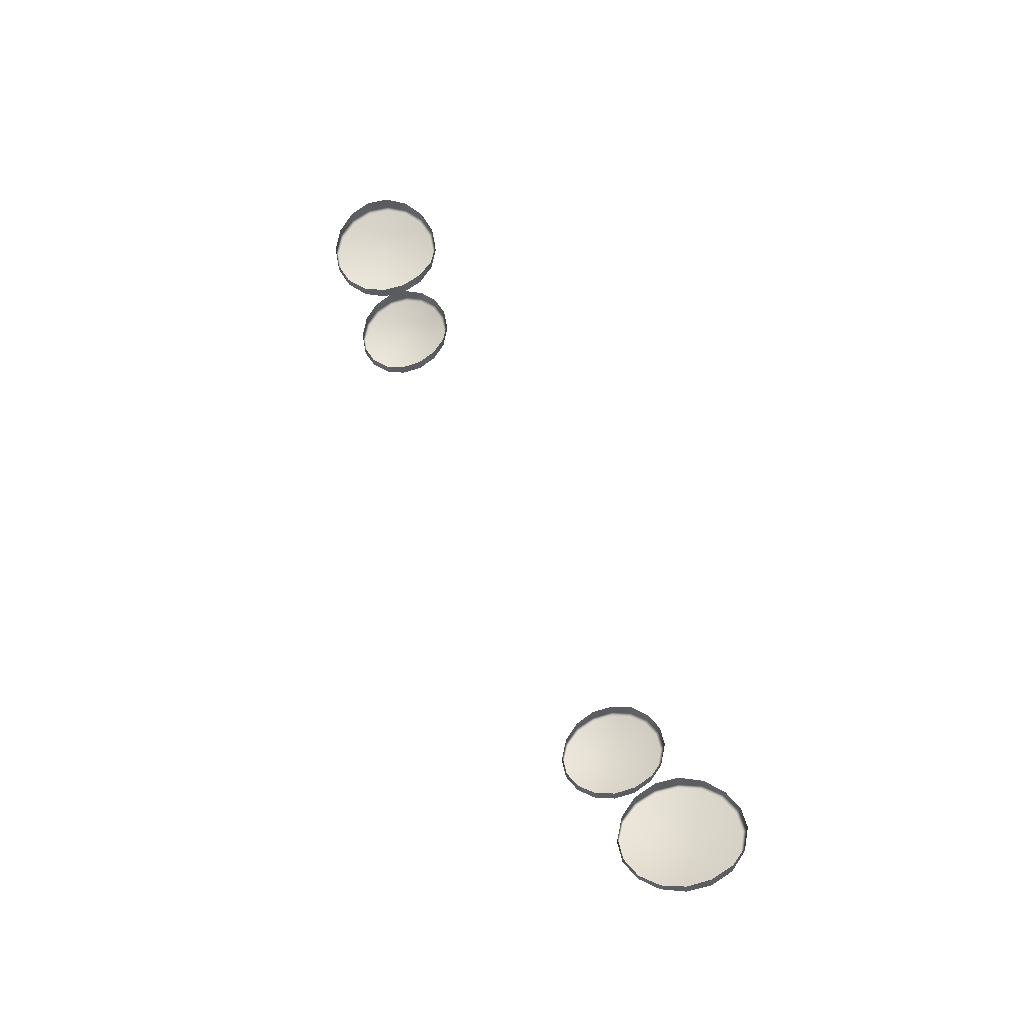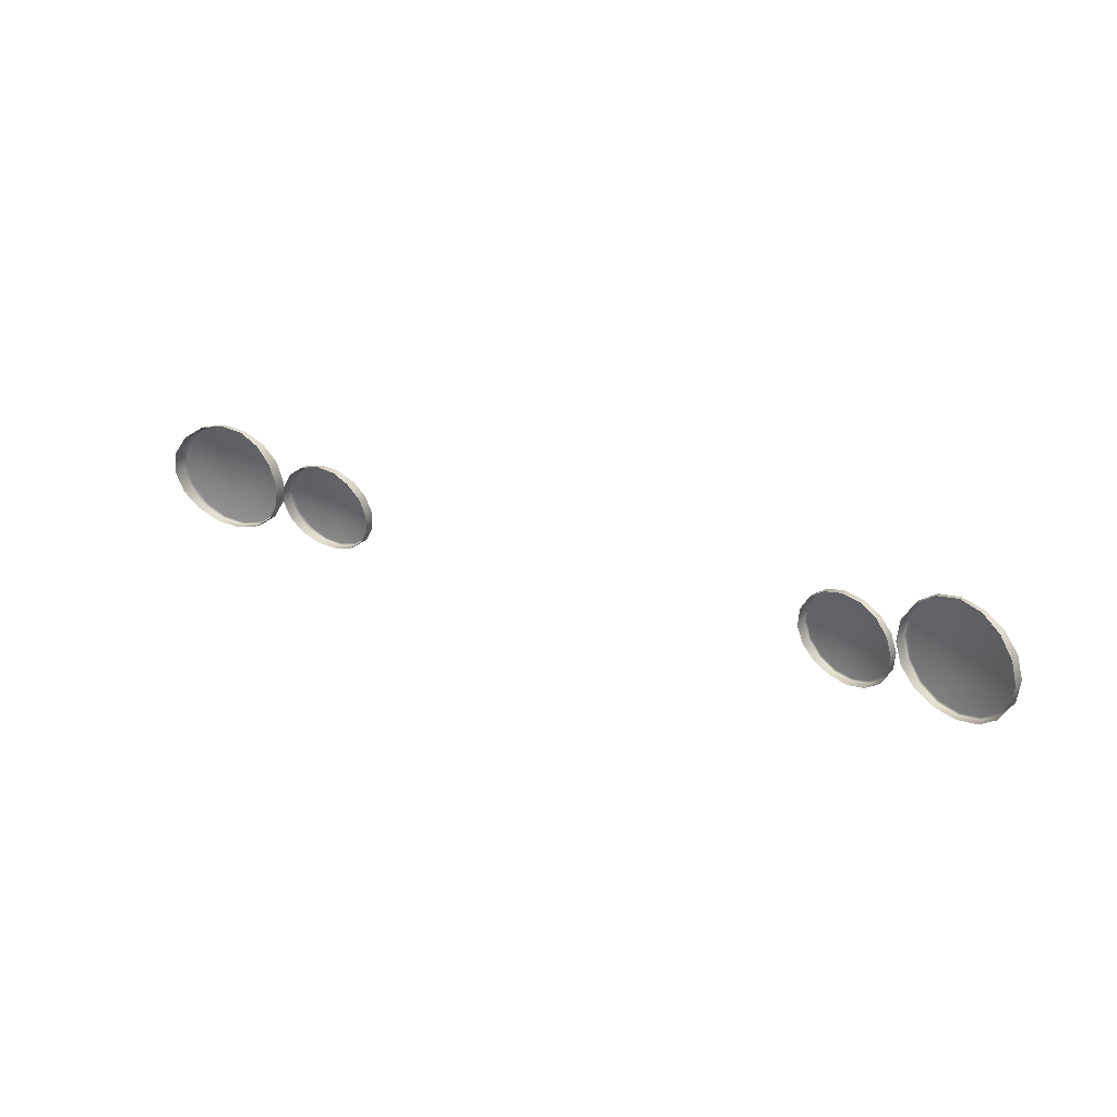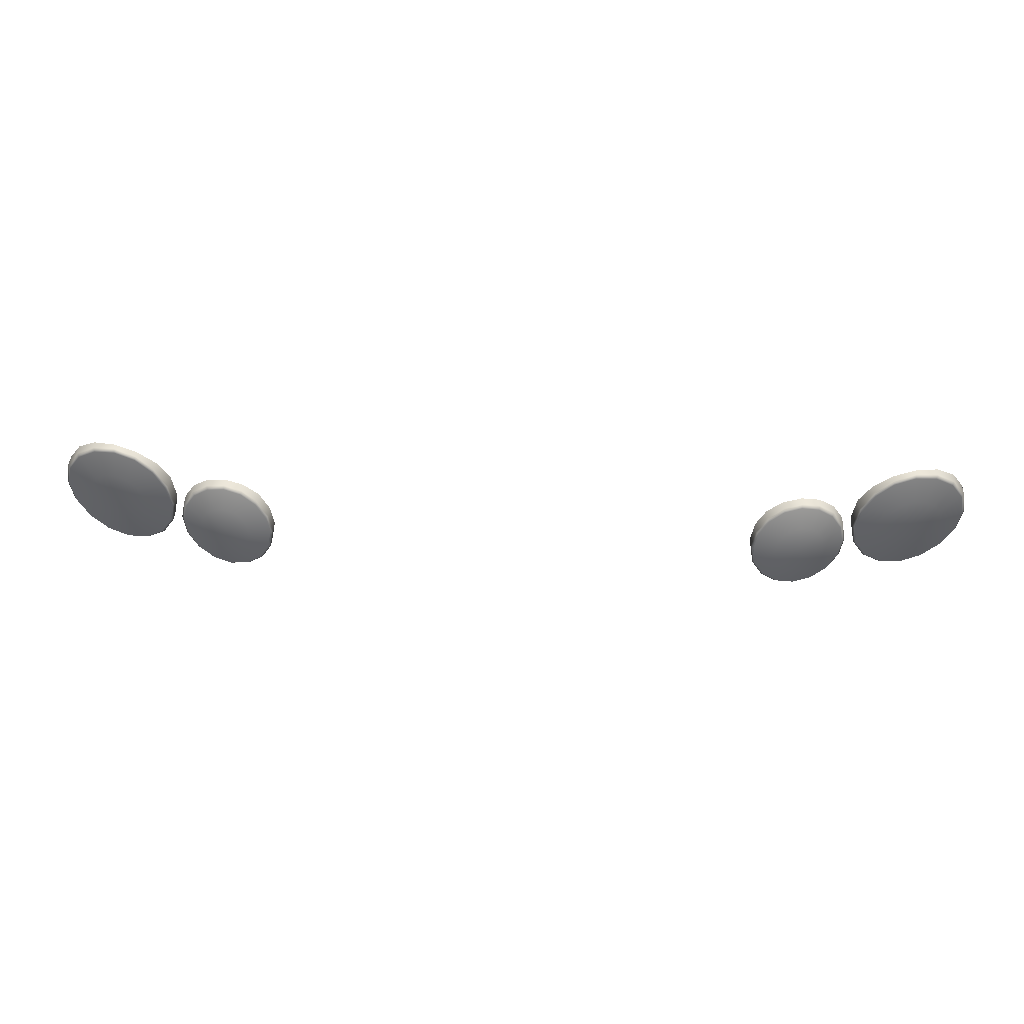
<metadata>
{"format":"obj","ext":"obj","renderer":"f3d","projection":"perspective","resolution":1024,"background":"white","views":[{"elev":53.4,"azim":68.0,"up":"+Z"},{"elev":22.2,"azim":33.6,"up":"+Y"},{"elev":49.1,"azim":-177.5,"up":"+Y"}]}
</metadata>
<code>
g model_car_90_matte_backlight_LOD1
v 0.4144 0.9312 -2.204
v 0.4141 0.8968 -2.214
v 0.4276 0.9286 -2.203
v 0.4124 0.9584 -2.19
v 0.4369 0.9536 -2.188
v 0.3881 0.9538 -2.195
v 0.4011 0.9287 -2.207
v 0.3677 0.9404 -2.201
v 0.3899 0.9214 -2.21
v 0.3539 0.9198 -2.208
v 0.3823 0.91 -2.214
v 0.3491 0.8954 -2.215
v 0.3796 0.8962 -2.218
v 0.3538 0.8706 -2.22
v 0.3822 0.8824 -2.221
v 0.3674 0.8495 -2.223
v 0.3894 0.8712 -2.222
v 0.3879 0.8355 -2.223
v 0.3999 0.8639 -2.223
v 0.4123 0.8306 -2.22
v 0.4125 0.8614 -2.221
v 0.4369 0.8357 -2.215
v 0.4259 0.8642 -2.218
v 0.4579 0.8499 -2.209
v 0.4378 0.8723 -2.215
v 0.4719 0.871 -2.202
v 0.4459 0.8843 -2.211
v 0.4769 0.8956 -2.195
v 0.4487 0.8981 -2.207
v 0.4719 0.9198 -2.19
v 0.446 0.9109 -2.204
v 0.4578 0.9401 -2.188
v 0.4386 0.9215 -2.203
v 0.4385 0.9575 -2.182
v 0.4124 0.9626 -2.185
v 0.4127 0.963 -2.175
v 0.4387 0.9578 -2.172
v 0.3866 0.9578 -2.179
v 0.3865 0.9576 -2.19
v 0.4607 0.943 -2.182
v 0.4608 0.9431 -2.17
v 0.4756 0.9212 -2.185
v 0.4755 0.921 -2.172
v 0.481 0.8954 -2.19
v 0.4807 0.895 -2.176
v 0.4757 0.8693 -2.197
v 0.4755 0.869 -2.183
v 0.4608 0.847 -2.205
v 0.4608 0.8469 -2.192
v 0.4386 0.832 -2.212
v 0.4387 0.8321 -2.2
v 0.4125 0.8266 -2.217
v 0.4127 0.827 -2.207
v 0.3864 0.8318 -2.22
v 0.3866 0.8321 -2.21
v 0.3645 0.8468 -2.22
v 0.3646 0.8469 -2.208
v 0.3499 0.8691 -2.217
v 0.3498 0.869 -2.204
v 0.3449 0.8954 -2.211
v 0.3446 0.895 -2.196
v 0.35 0.9214 -2.204
v 0.3498 0.921 -2.19
v 0.3647 0.9433 -2.197
v 0.3646 0.9431 -2.183
v 0.6112 0.9375 -2.169
v 0.6434 0.9506 -2.152
v 0.6259 0.9755 -2.152
v 0.6024 0.9501 -2.169
v 0.6143 0.9225 -2.17
v 0.6494 0.9209 -2.154
v 0.6109 0.9066 -2.173
v 0.643 0.8907 -2.16
v 0.6012 0.8925 -2.178
v 0.6254 0.8649 -2.168
v 0.587 0.883 -2.182
v 0.5996 0.8477 -2.176
v 0.5708 0.8797 -2.186
v 0.5695 0.8416 -2.184
v 0.5553 0.8829 -2.189
v 0.5398 0.8476 -2.19
v 0.5428 0.8916 -2.191
v 0.5151 0.8649 -2.193
v 0.5344 0.9049 -2.191
v 0.4988 0.8906 -2.193
v 0.5314 0.9209 -2.189
v 0.4932 0.9207 -2.19
v 0.5346 0.9369 -2.186
v 0.4991 0.9506 -2.185
v 0.5431 0.95 -2.183
v 0.5151 0.9754 -2.177
v 0.5559 0.9586 -2.178
v 0.5396 0.9917 -2.169
v 0.572 0.9618 -2.174
v 0.5693 0.9976 -2.162
v 0.5384 0.8439 -2.187
v 0.5698 0.8376 -2.18
v 0.5703 0.8379 -2.172
v 0.6018 0.8442 -2.162
v 0.6014 0.8439 -2.172
v 0.6285 0.862 -2.152
v 0.6284 0.8619 -2.163
v 0.6463 0.8887 -2.141
v 0.6467 0.8889 -2.155
v 0.6526 0.9202 -2.133
v 0.6534 0.9207 -2.149
v 0.6463 0.9517 -2.13
v 0.647 0.9521 -2.146
v 0.6285 0.9784 -2.133
v 0.6287 0.9785 -2.147
v 0.6018 0.9962 -2.141
v 0.6014 0.9959 -2.151
v 0.5703 1.002 -2.15
v 0.5696 1.002 -2.157
v 0.5389 0.9962 -2.157
v 0.5382 0.9958 -2.165
v 0.5122 0.9784 -2.161
v 0.5122 0.9784 -2.173
v 0.4943 0.9517 -2.164
v 0.4951 0.9521 -2.181
v 0.4881 0.9202 -2.17
v 0.4889 0.9207 -2.187
v 0.4943 0.8887 -2.175
v 0.4949 0.889 -2.19
v 0.5122 0.862 -2.178
v 0.5121 0.862 -2.19
v 0.5389 0.8442 -2.177
v 0.5997 0.9919 -2.156
v 0.5886 0.9587 -2.171
v 0.5728 0.9212 -2.181
v -0.4144 0.9312 -2.204
v -0.4276 0.9286 -2.203
v -0.4141 0.8968 -2.214
v -0.4124 0.9584 -2.19
v -0.4369 0.9536 -2.188
v -0.3881 0.9538 -2.195
v -0.4011 0.9287 -2.207
v -0.3677 0.9404 -2.201
v -0.3899 0.9214 -2.21
v -0.3539 0.9198 -2.208
v -0.3823 0.91 -2.214
v -0.3491 0.8954 -2.215
v -0.3796 0.8962 -2.218
v -0.3538 0.8706 -2.22
v -0.3822 0.8824 -2.221
v -0.3674 0.8495 -2.223
v -0.3894 0.8712 -2.222
v -0.3879 0.8355 -2.223
v -0.3999 0.8639 -2.223
v -0.4123 0.8306 -2.22
v -0.4125 0.8614 -2.221
v -0.4369 0.8357 -2.215
v -0.4259 0.8642 -2.218
v -0.4579 0.8499 -2.209
v -0.4378 0.8723 -2.215
v -0.4719 0.871 -2.202
v -0.4459 0.8843 -2.211
v -0.4769 0.8956 -2.195
v -0.4487 0.8981 -2.207
v -0.4719 0.9198 -2.19
v -0.446 0.9109 -2.204
v -0.4578 0.9401 -2.188
v -0.4386 0.9215 -2.203
v -0.4385 0.9575 -2.182
v -0.4124 0.9626 -2.185
v -0.4127 0.963 -2.175
v -0.4387 0.9578 -2.172
v -0.3866 0.9578 -2.179
v -0.3865 0.9576 -2.19
v -0.4607 0.943 -2.182
v -0.4608 0.9431 -2.17
v -0.4756 0.9212 -2.185
v -0.4755 0.921 -2.172
v -0.481 0.8954 -2.19
v -0.4807 0.895 -2.176
v -0.4757 0.8693 -2.197
v -0.4755 0.869 -2.183
v -0.4608 0.847 -2.205
v -0.4608 0.8469 -2.192
v -0.4386 0.832 -2.212
v -0.4387 0.8321 -2.2
v -0.4125 0.8266 -2.217
v -0.4127 0.827 -2.207
v -0.3864 0.8318 -2.22
v -0.3866 0.8321 -2.21
v -0.3645 0.8468 -2.22
v -0.3646 0.8469 -2.208
v -0.3499 0.8691 -2.217
v -0.3498 0.869 -2.204
v -0.3449 0.8954 -2.211
v -0.3446 0.895 -2.196
v -0.35 0.9214 -2.204
v -0.3498 0.921 -2.19
v -0.3647 0.9433 -2.197
v -0.3646 0.9431 -2.183
v -0.6112 0.9375 -2.169
v -0.6024 0.9501 -2.169
v -0.6259 0.9755 -2.152
v -0.6434 0.9506 -2.152
v -0.6143 0.9225 -2.17
v -0.6494 0.9209 -2.154
v -0.6109 0.9066 -2.173
v -0.643 0.8907 -2.16
v -0.6012 0.8925 -2.178
v -0.6254 0.8649 -2.168
v -0.587 0.883 -2.182
v -0.5996 0.8477 -2.176
v -0.5708 0.8797 -2.186
v -0.5695 0.8416 -2.184
v -0.5553 0.8829 -2.189
v -0.5398 0.8476 -2.19
v -0.5428 0.8916 -2.191
v -0.5151 0.8649 -2.193
v -0.5344 0.9049 -2.191
v -0.4988 0.8906 -2.193
v -0.5314 0.9209 -2.189
v -0.4932 0.9207 -2.19
v -0.5346 0.9369 -2.186
v -0.4991 0.9506 -2.185
v -0.5431 0.95 -2.183
v -0.5151 0.9754 -2.177
v -0.5559 0.9586 -2.178
v -0.5396 0.9917 -2.169
v -0.572 0.9618 -2.174
v -0.5693 0.9976 -2.162
v -0.5384 0.8439 -2.187
v -0.5698 0.8376 -2.18
v -0.5703 0.8379 -2.172
v -0.6018 0.8442 -2.162
v -0.6014 0.8439 -2.172
v -0.6285 0.862 -2.152
v -0.6284 0.8619 -2.163
v -0.6463 0.8887 -2.141
v -0.6467 0.8889 -2.155
v -0.6526 0.9202 -2.133
v -0.6534 0.9207 -2.149
v -0.6463 0.9517 -2.13
v -0.647 0.9521 -2.146
v -0.6285 0.9784 -2.133
v -0.6287 0.9785 -2.147
v -0.6018 0.9962 -2.141
v -0.6014 0.9959 -2.151
v -0.5703 1.002 -2.15
v -0.5696 1.002 -2.157
v -0.5389 0.9962 -2.157
v -0.5382 0.9958 -2.165
v -0.5122 0.9784 -2.161
v -0.5122 0.9784 -2.173
v -0.4943 0.9517 -2.164
v -0.4951 0.9521 -2.181
v -0.4881 0.9202 -2.17
v -0.4889 0.9207 -2.187
v -0.4943 0.8887 -2.175
v -0.4949 0.889 -2.19
v -0.5122 0.862 -2.178
v -0.5121 0.862 -2.19
v -0.5389 0.8442 -2.177
v -0.5997 0.9919 -2.156
v -0.5886 0.9587 -2.171
v -0.5728 0.9212 -2.181
g model_car_90_matte_backlight_LOD1_0
f 3 2 1
f 1 4 3
f 4 5 3
f 6 4 1
f 7 6 1
f 1 2 7
f 8 6 7
f 9 8 7
f 7 2 9
f 10 8 9
f 11 10 9
f 9 2 11
f 12 10 11
f 13 12 11
f 11 2 13
f 14 12 13
f 15 14 13
f 13 2 15
f 16 14 15
f 17 16 15
f 15 2 17
f 18 16 17
f 19 18 17
f 20 18 19
f 21 20 19
f 22 20 21
f 23 22 21
f 24 22 23
f 25 24 23
f 26 24 25
f 27 26 25
f 28 26 27
f 29 28 27
f 30 28 29
f 31 30 29
f 32 30 31
f 33 32 31
f 5 32 33
f 3 5 33
f 32 5 34
f 34 5 35
f 34 35 36
f 37 34 36
f 36 35 38
f 35 39 38
f 40 34 37
f 40 32 34
f 30 32 40
f 41 40 37
f 42 40 41
f 42 30 40
f 43 42 41
f 44 42 43
f 45 44 43
f 46 44 45
f 47 46 45
f 48 46 47
f 49 48 47
f 50 48 49
f 51 50 49
f 52 50 51
f 53 52 51
f 54 52 53
f 55 54 53
f 56 54 55
f 57 56 55
f 58 56 57
f 59 58 57
f 60 58 59
f 61 60 59
f 62 60 61
f 63 62 61
f 64 62 63
f 65 64 63
f 39 64 65
f 38 39 65
f 54 18 52
f 16 18 54
f 56 16 54
f 14 16 56
f 58 14 56
f 12 14 58
f 60 12 58
f 10 12 60
f 62 10 60
f 8 10 62
f 64 8 62
f 6 8 64
f 39 6 64
f 4 6 39
f 35 4 39
f 5 4 35
f 18 20 52
f 52 20 50
f 20 22 50
f 50 22 48
f 22 24 48
f 48 24 46
f 24 26 46
f 46 26 44
f 26 28 44
f 44 28 42
f 28 30 42
f 68 67 66
f 69 68 66
f 66 67 70
f 67 71 70
f 70 71 72
f 71 73 72
f 72 73 74
f 73 75 74
f 74 75 76
f 75 77 76
f 76 77 78
f 77 79 78
f 78 79 80
f 79 81 80
f 80 81 82
f 81 83 82
f 82 83 84
f 83 85 84
f 84 85 86
f 85 87 86
f 86 87 88
f 87 89 88
f 88 89 90
f 89 91 90
f 90 91 92
f 91 93 92
f 92 93 94
f 93 95 94
f 83 81 96
f 96 81 97
f 96 97 98
f 98 97 99
f 97 100 99
f 99 100 101
f 100 102 101
f 101 102 103
f 102 104 103
f 103 104 105
f 104 106 105
f 105 106 107
f 106 108 107
f 107 108 109
f 108 110 109
f 109 110 111
f 110 112 111
f 111 112 113
f 112 114 113
f 113 114 115
f 114 116 115
f 115 116 117
f 116 118 117
f 117 118 119
f 118 120 119
f 119 120 121
f 120 122 121
f 121 122 123
f 122 124 123
f 123 124 125
f 124 126 125
f 125 126 127
f 126 96 127
f 127 96 98
f 126 83 96
f 85 83 126
f 124 85 126
f 87 85 124
f 122 87 124
f 89 87 122
f 120 89 122
f 91 89 120
f 118 91 120
f 93 91 118
f 116 93 118
f 95 93 116
f 114 95 116
f 128 95 114
f 112 128 114
f 68 128 112
f 128 68 69
f 129 128 69
f 95 128 129
f 110 68 112
f 67 68 110
f 108 67 110
f 71 67 108
f 106 71 108
f 73 71 106
f 104 73 106
f 75 73 104
f 102 75 104
f 77 75 102
f 100 77 102
f 79 77 100
f 97 79 100
f 81 79 97
f 69 130 129
f 66 130 69
f 70 130 66
f 72 130 70
f 74 130 72
f 76 130 74
f 78 130 76
f 80 130 78
f 82 130 80
f 84 130 82
f 86 130 84
f 88 130 86
f 90 130 88
f 92 130 90
f 94 130 92
f 129 130 94
f 94 95 129
f 33 2 3
f 31 2 33
f 29 2 31
f 27 2 29
f 25 2 27
f 23 2 25
f 21 2 23
f 19 2 21
f 17 2 19
f 133 132 131
f 134 131 132
f 135 134 132
f 134 136 131
f 136 137 131
f 133 131 137
f 136 138 137
f 138 139 137
f 133 137 139
f 138 140 139
f 140 141 139
f 133 139 141
f 140 142 141
f 142 143 141
f 133 141 143
f 142 144 143
f 144 145 143
f 133 143 145
f 144 146 145
f 146 147 145
f 133 145 147
f 146 148 147
f 148 149 147
f 148 150 149
f 150 151 149
f 150 152 151
f 152 153 151
f 152 154 153
f 154 155 153
f 154 156 155
f 156 157 155
f 156 158 157
f 158 159 157
f 158 160 159
f 160 161 159
f 160 162 161
f 162 163 161
f 162 135 163
f 135 132 163
f 135 162 164
f 135 164 165
f 165 164 166
f 164 167 166
f 165 166 168
f 169 165 168
f 164 170 167
f 162 170 164
f 162 160 170
f 170 171 167
f 170 172 171
f 160 172 170
f 172 173 171
f 172 174 173
f 174 175 173
f 174 176 175
f 176 177 175
f 176 178 177
f 178 179 177
f 178 180 179
f 180 181 179
f 180 182 181
f 182 183 181
f 182 184 183
f 184 185 183
f 184 186 185
f 186 187 185
f 186 188 187
f 188 189 187
f 188 190 189
f 190 191 189
f 190 192 191
f 192 193 191
f 192 194 193
f 194 195 193
f 194 169 195
f 169 168 195
f 148 184 182
f 146 186 184
f 148 146 184
f 144 188 186
f 146 144 186
f 142 190 188
f 144 142 188
f 140 192 190
f 142 140 190
f 138 194 192
f 140 138 192
f 136 169 194
f 138 136 194
f 136 134 169
f 134 165 169
f 134 135 165
f 150 148 182
f 150 182 180
f 152 150 180
f 152 180 178
f 154 152 178
f 154 178 176
f 156 154 176
f 156 176 174
f 158 156 174
f 158 174 172
f 160 158 172
f 198 197 196
f 199 198 196
f 199 196 200
f 201 199 200
f 201 200 202
f 203 201 202
f 203 202 204
f 205 203 204
f 205 204 206
f 207 205 206
f 207 206 208
f 209 207 208
f 209 208 210
f 211 209 210
f 211 210 212
f 213 211 212
f 213 212 214
f 215 213 214
f 215 214 216
f 217 215 216
f 217 216 218
f 219 217 218
f 219 218 220
f 221 219 220
f 221 220 222
f 223 221 222
f 223 222 224
f 225 223 224
f 211 213 226
f 211 226 227
f 227 226 228
f 227 228 229
f 230 227 229
f 230 229 231
f 232 230 231
f 232 231 233
f 234 232 233
f 234 233 235
f 236 234 235
f 236 235 237
f 238 236 237
f 238 237 239
f 240 238 239
f 240 239 241
f 242 240 241
f 242 241 243
f 244 242 243
f 244 243 245
f 246 244 245
f 246 245 247
f 248 246 247
f 248 247 249
f 250 248 249
f 250 249 251
f 252 250 251
f 252 251 253
f 254 252 253
f 254 253 255
f 256 254 255
f 256 255 257
f 226 256 257
f 226 257 228
f 213 256 226
f 215 254 256
f 213 215 256
f 217 252 254
f 215 217 254
f 219 250 252
f 217 219 252
f 221 248 250
f 219 221 250
f 221 223 248
f 223 246 248
f 223 225 246
f 225 244 246
f 225 258 244
f 258 242 244
f 258 198 242
f 198 258 197
f 258 259 197
f 258 225 259
f 198 240 242
f 198 199 240
f 199 238 240
f 199 201 238
f 201 236 238
f 201 203 236
f 203 234 236
f 203 205 234
f 205 232 234
f 205 207 232
f 207 230 232
f 207 209 230
f 209 227 230
f 209 211 227
f 260 197 259
f 260 259 224
f 225 224 259
f 260 224 222
f 260 222 220
f 260 220 218
f 260 218 216
f 260 216 214
f 260 214 212
f 260 212 210
f 260 210 208
f 260 208 206
f 260 206 204
f 260 204 202
f 260 202 200
f 260 200 196
f 260 196 197
f 133 163 132
f 133 161 163
f 133 159 161
f 133 157 159
f 133 155 157
f 133 153 155
f 133 151 153
f 133 149 151
f 133 147 149

</code>
